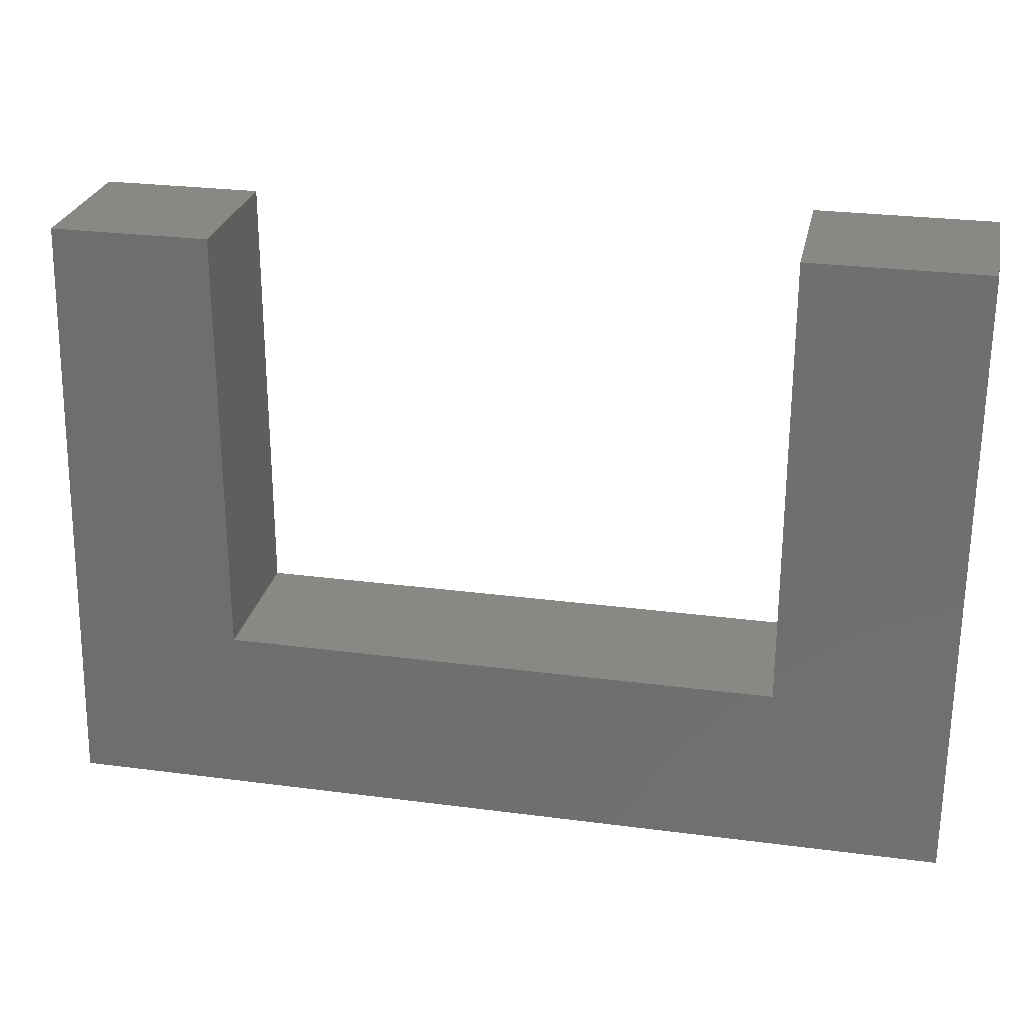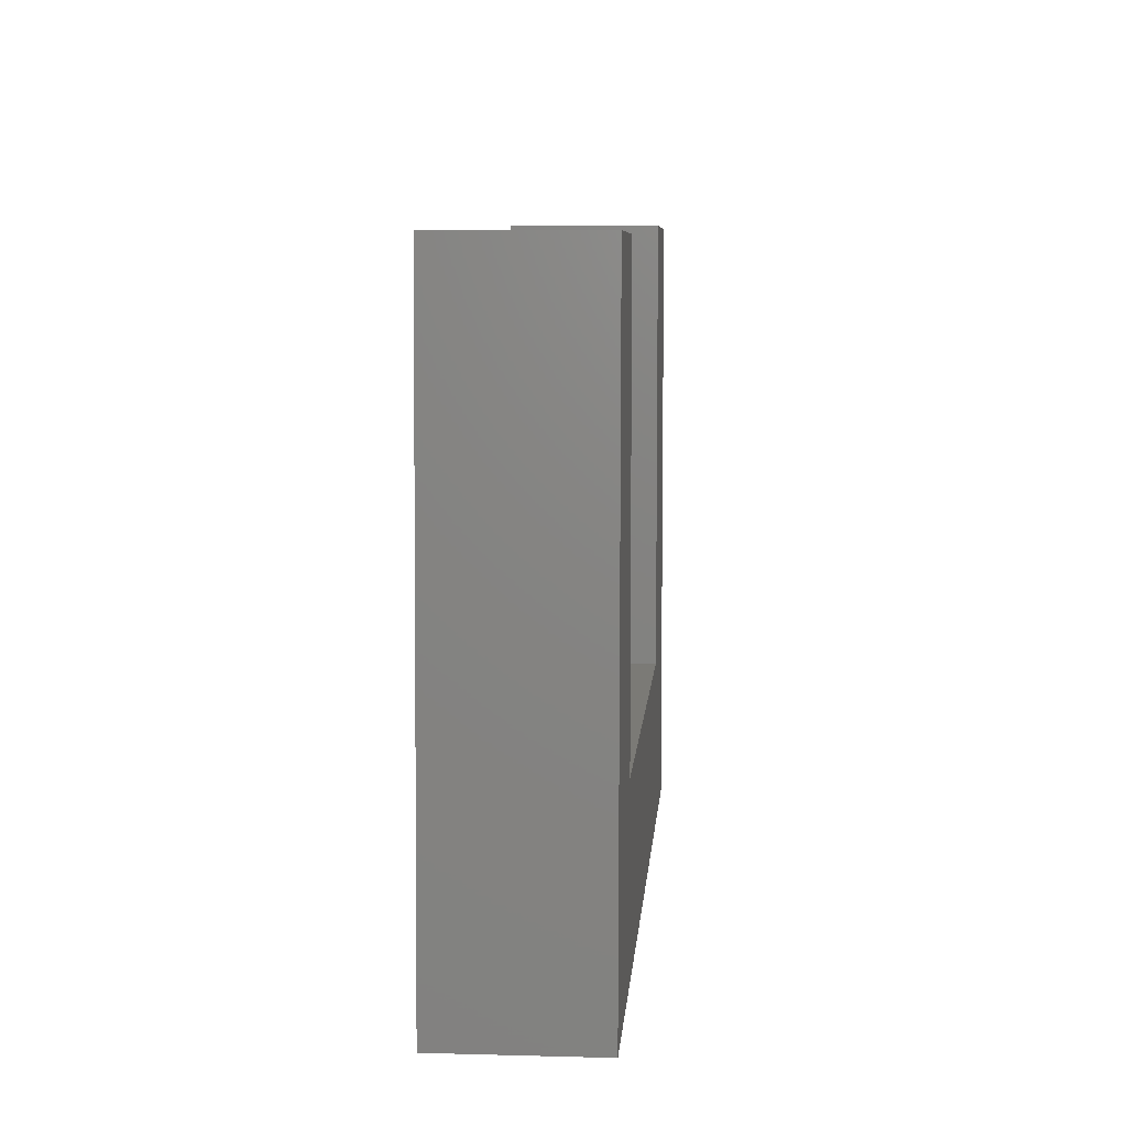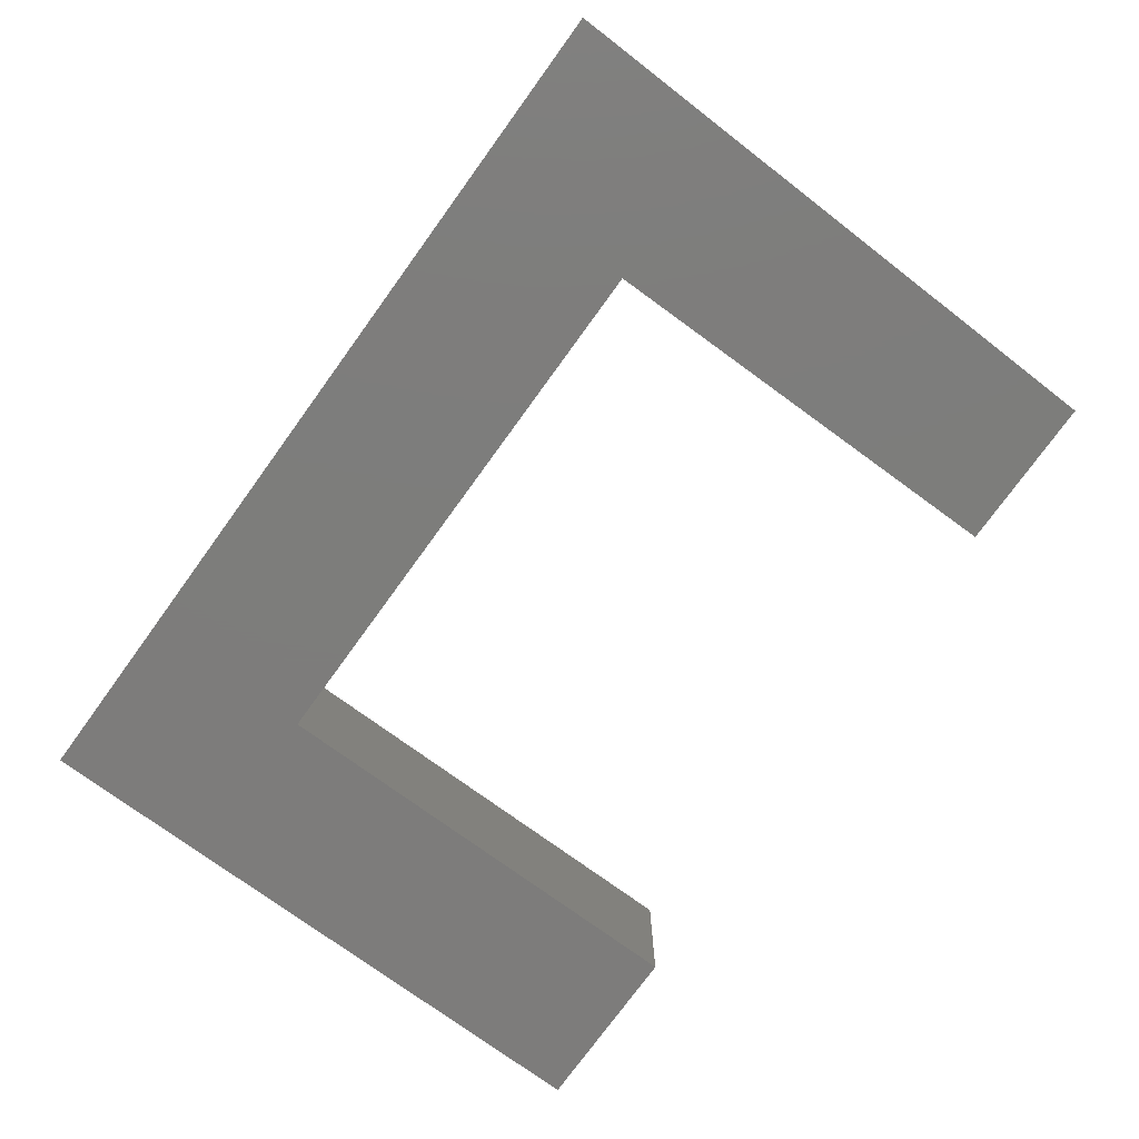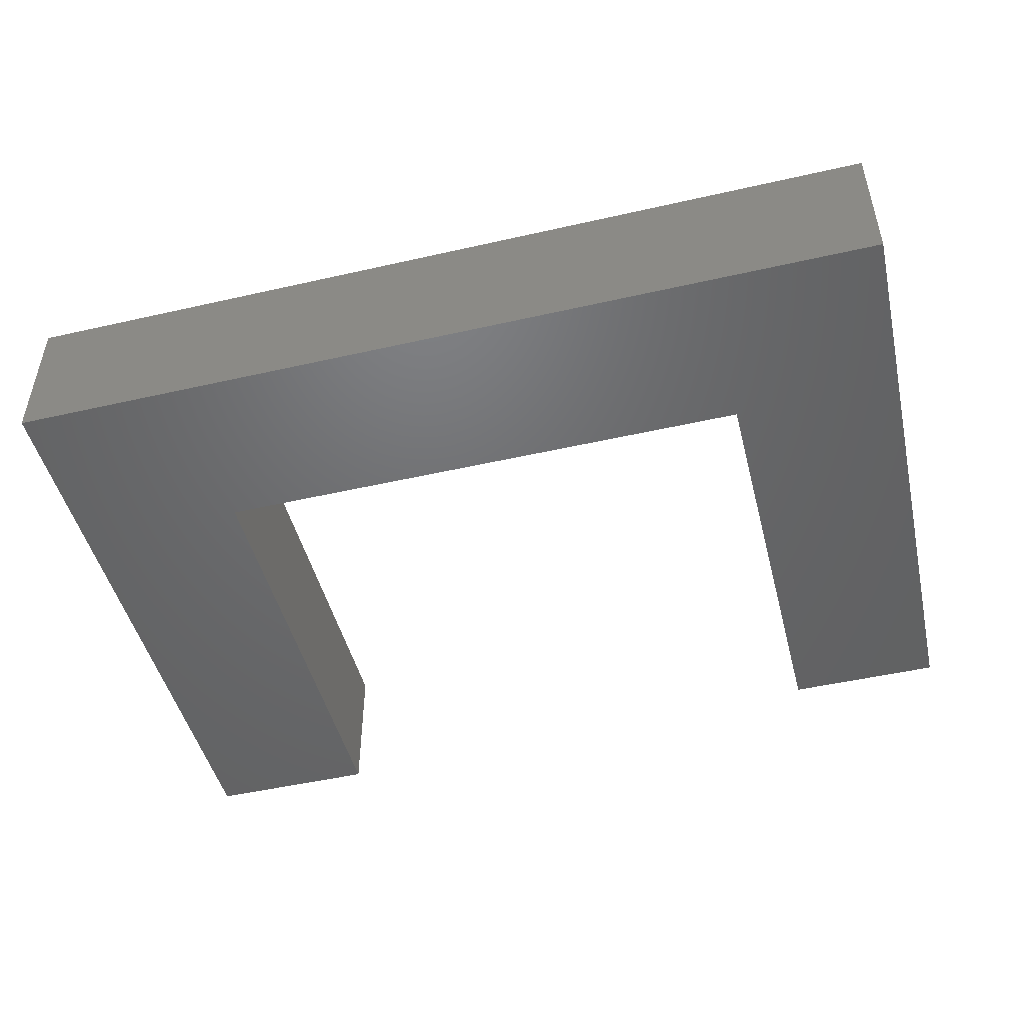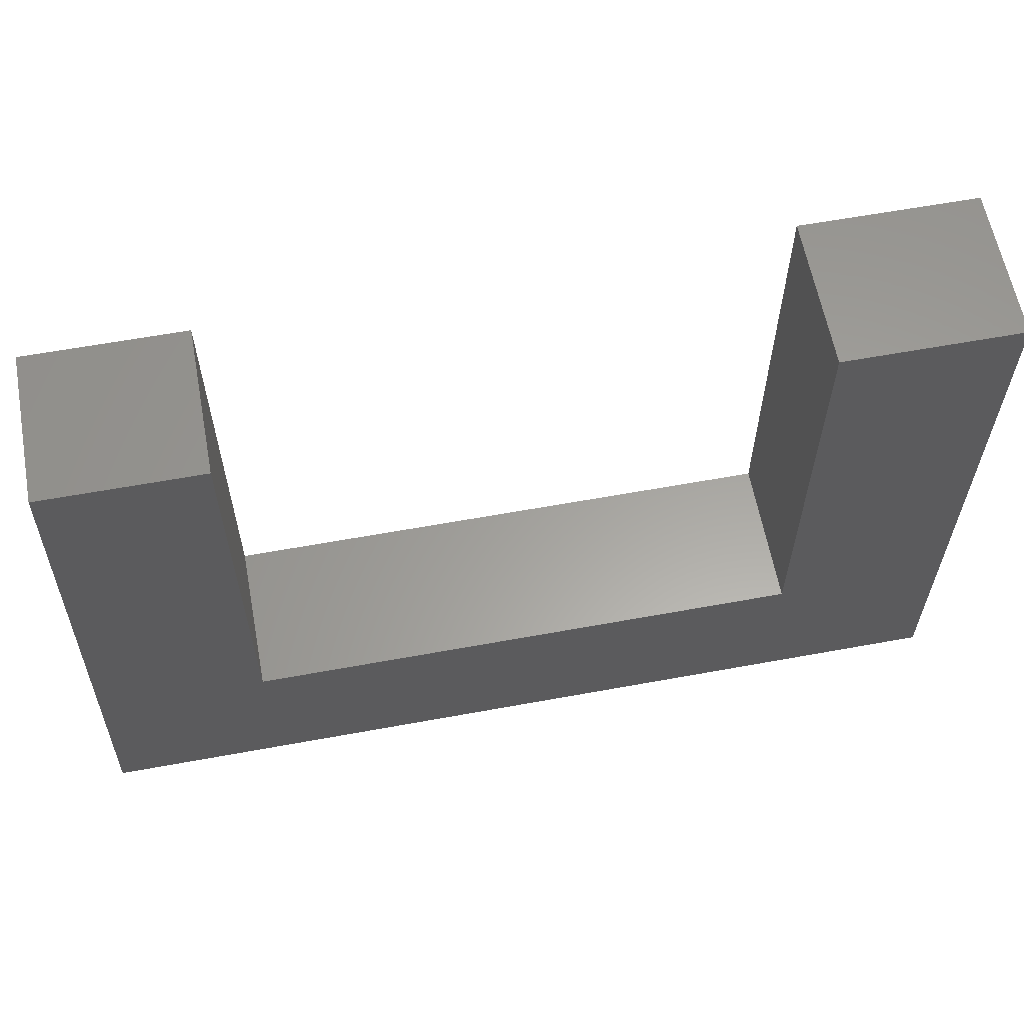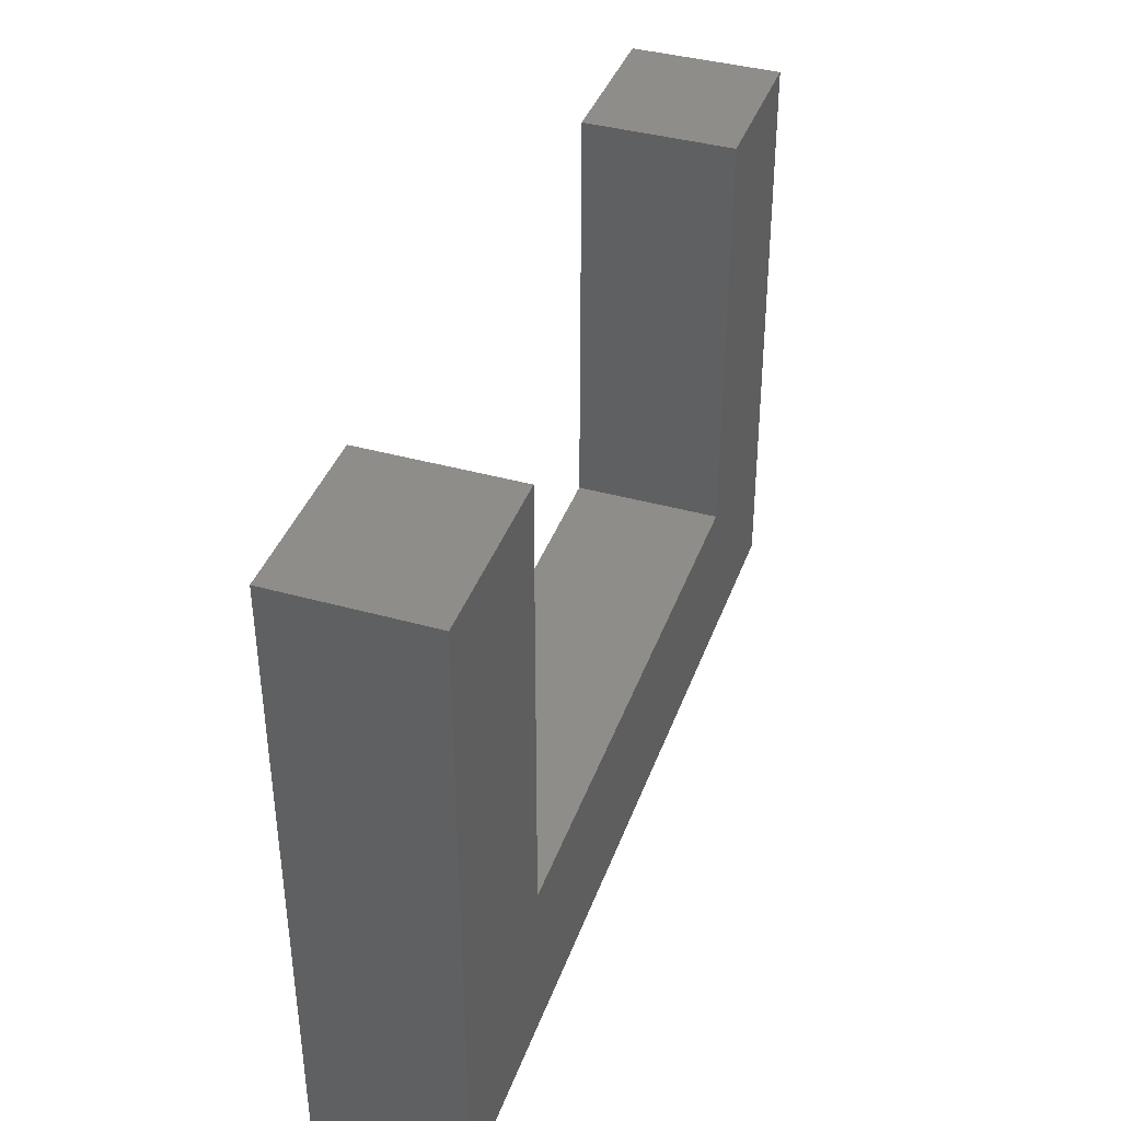
<metadata>
{"format":"stl","ext":"stl","renderer":"f3d","projection":"perspective","resolution":1024,"background":"white","views":[{"elev":26.4,"azim":11.7,"up":"+Z"},{"elev":7.1,"azim":-85.6,"up":"+Z"},{"elev":-76.4,"azim":-126.0,"up":"+Y"},{"elev":-48.4,"azim":-165.7,"up":"+Y"},{"elev":61.1,"azim":-10.6,"up":"+Z"},{"elev":39.8,"azim":109.1,"up":"+Z"}]}
</metadata>
<code>
# stl→obj: 32 verts, 44 faces
v -0.04815 -0.01587 -0.02663
v -1.002 -0.1587 -0.02663
v -1.002 -0.01587 -0.02663
v -0.04815 -0.1587 -0.02663
v -0.9836 -0.1587 0.6153
v -0.9836 -0.01587 0.6153
v -0.04815 -0.01587 0.6337
v -0.04815 -0.1587 0.6337
v -1.002 0 -0.02663
v -0.04815 0 -0.02663
v -0.8185 -0.1587 0.1568
v -0.8185 -0.1587 0.6153
v -0.2316 -0.1587 0.1568
v -0.2316 -0.1587 0.6337
v -0.8185 -0.01587 0.6153
v -0.9836 0 0.6153
v -0.2316 -0.01587 0.6337
v -0.04815 0 0.6337
v -0.9836 1.041e-17 0.6153
v -0.8185 1.041e-17 0.1568
v -1.002 1.041e-17 -0.02663
v -0.8185 1.041e-17 0.6153
v -0.2316 1.041e-17 0.1568
v -0.04815 1.041e-17 -0.02663
v -0.04815 1.041e-17 0.6337
v -0.2316 1.041e-17 0.6337
v -0.2316 -0.01587 0.1568
v -0.8185 -0.01587 0.1568
v -0.8185 0 0.6153
v -0.2316 0 0.6337
v -0.2316 0 0.1568
v -0.8185 0 0.1568
f 1 2 3
f 1 4 2
f 3 5 6
f 3 2 5
f 7 4 1
f 7 8 4
f 1 3 9
f 1 9 10
f 5 2 11
f 12 5 11
f 13 2 4
f 13 11 2
f 8 14 13
f 8 13 4
f 6 12 15
f 6 5 12
f 3 6 16
f 3 16 9
f 17 8 7
f 17 14 8
f 7 1 10
f 7 10 18
f 19 20 21
f 22 20 19
f 23 24 21
f 23 21 20
f 25 23 26
f 25 24 23
f 27 14 17
f 27 13 14
f 28 13 27
f 28 11 13
f 15 11 28
f 15 12 11
f 6 15 29
f 6 29 16
f 17 7 18
f 17 18 30
f 27 17 30
f 27 30 31
f 28 27 31
f 28 31 32
f 15 28 32
f 15 32 29

</code>
